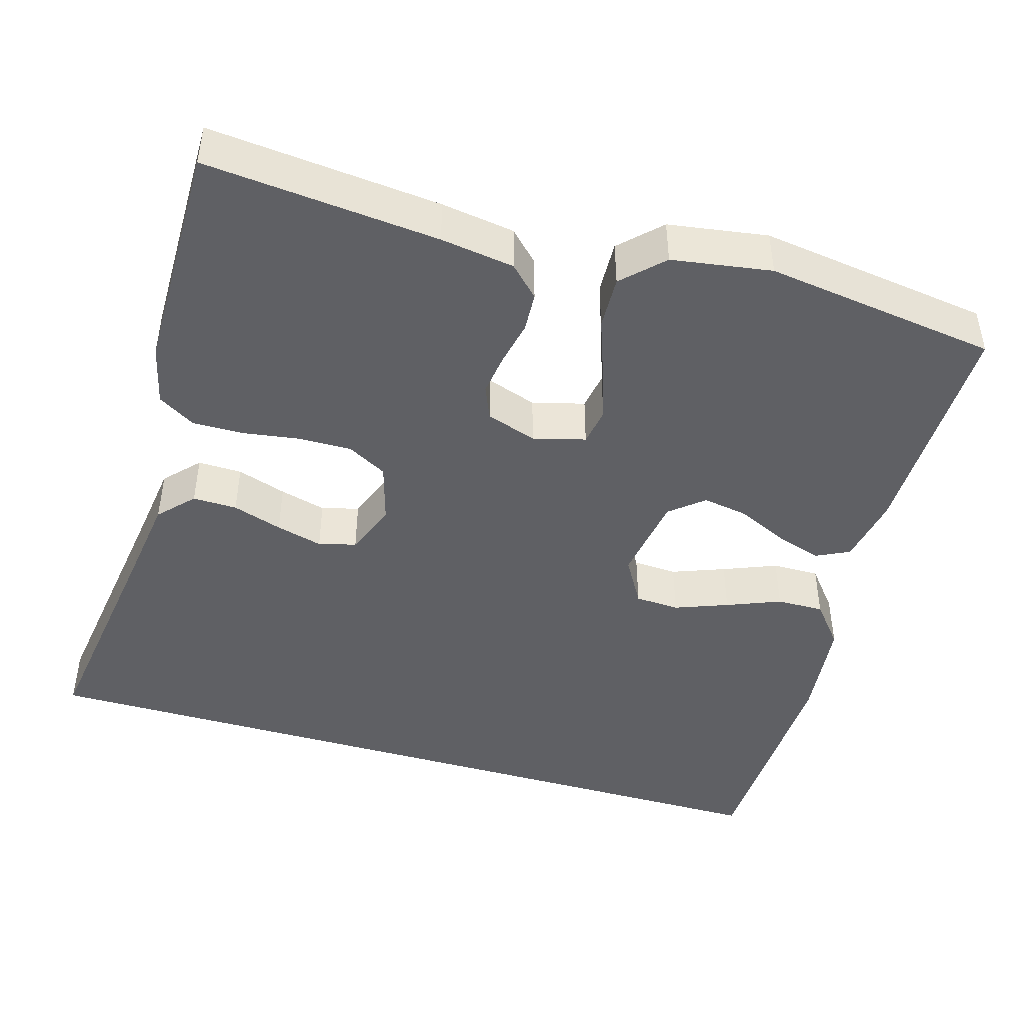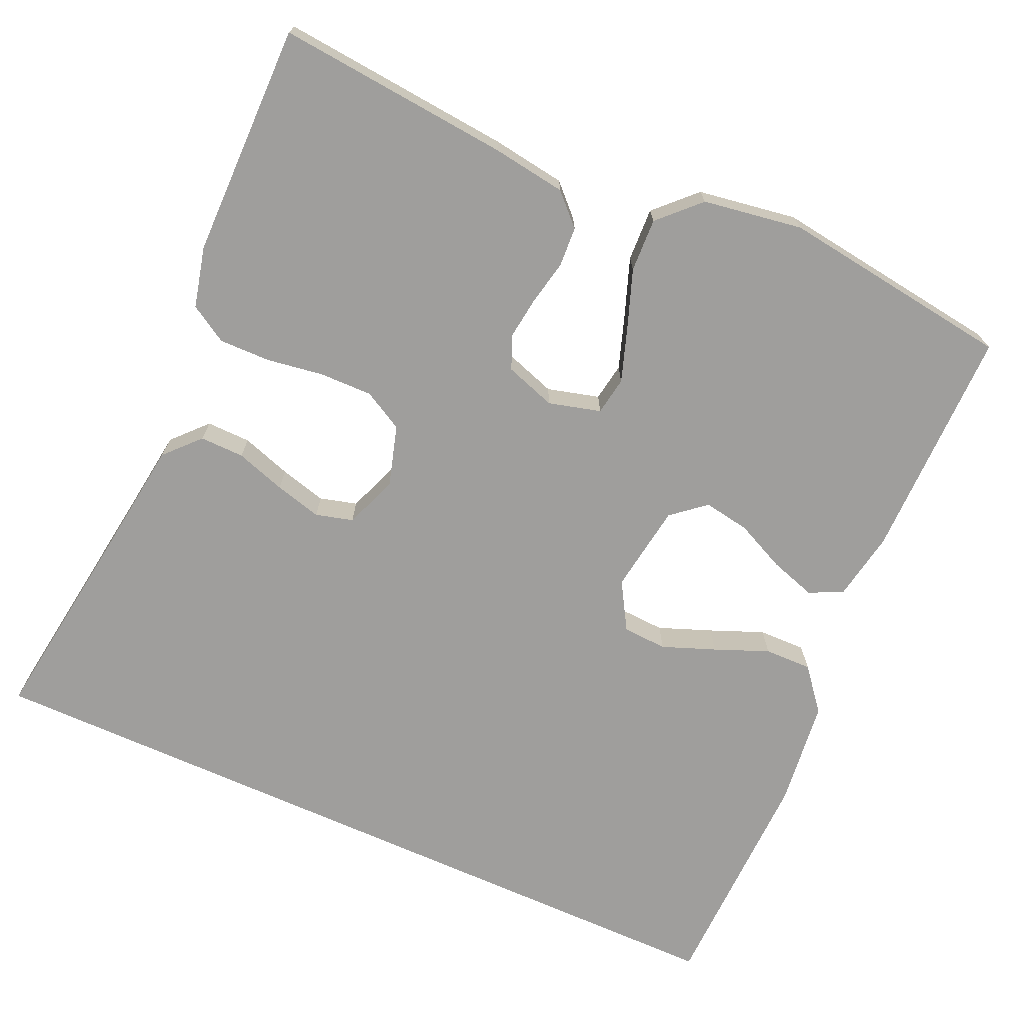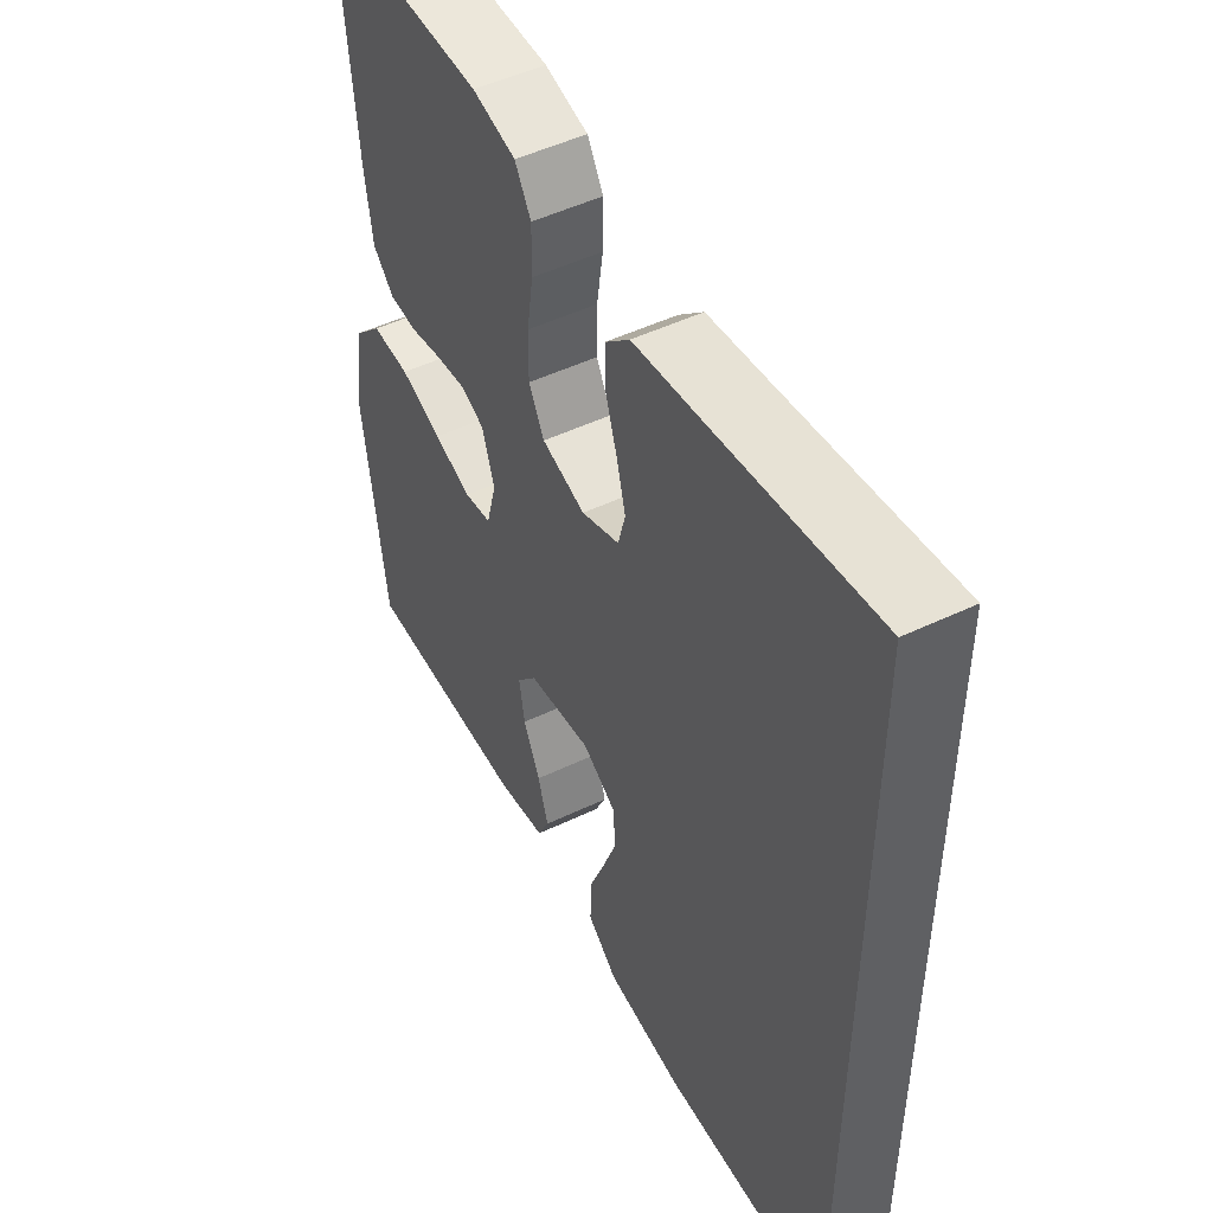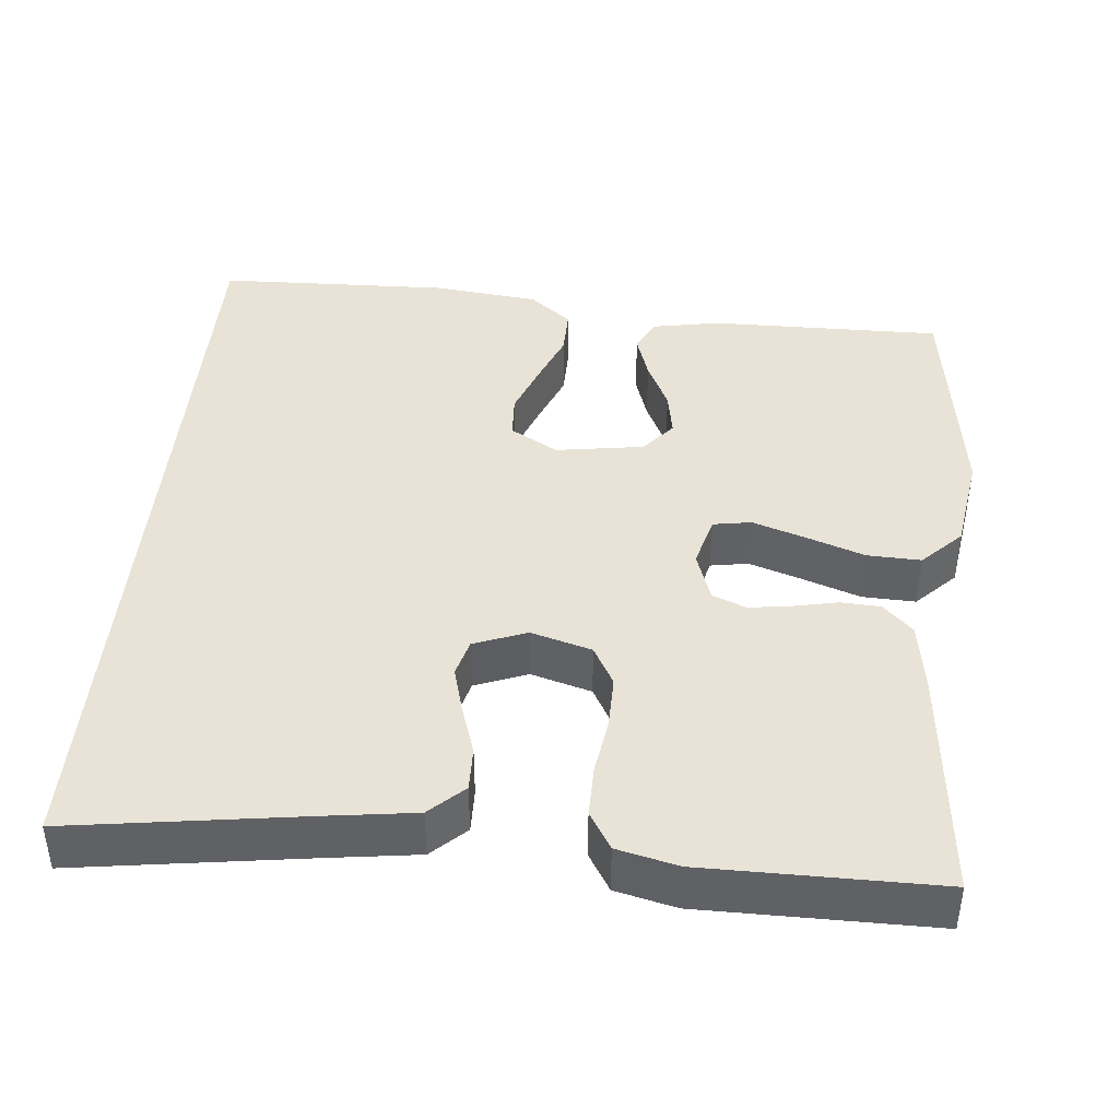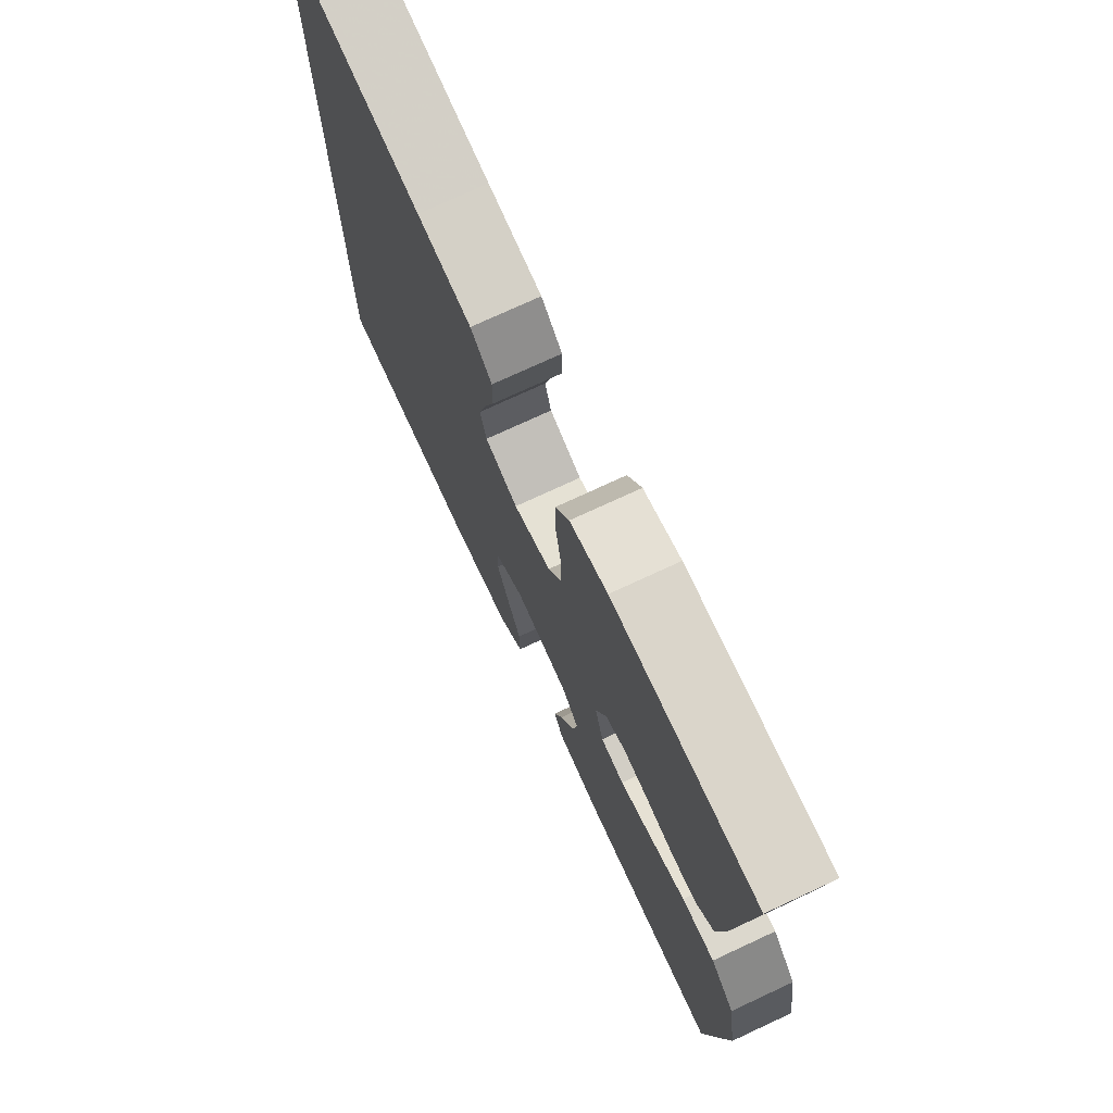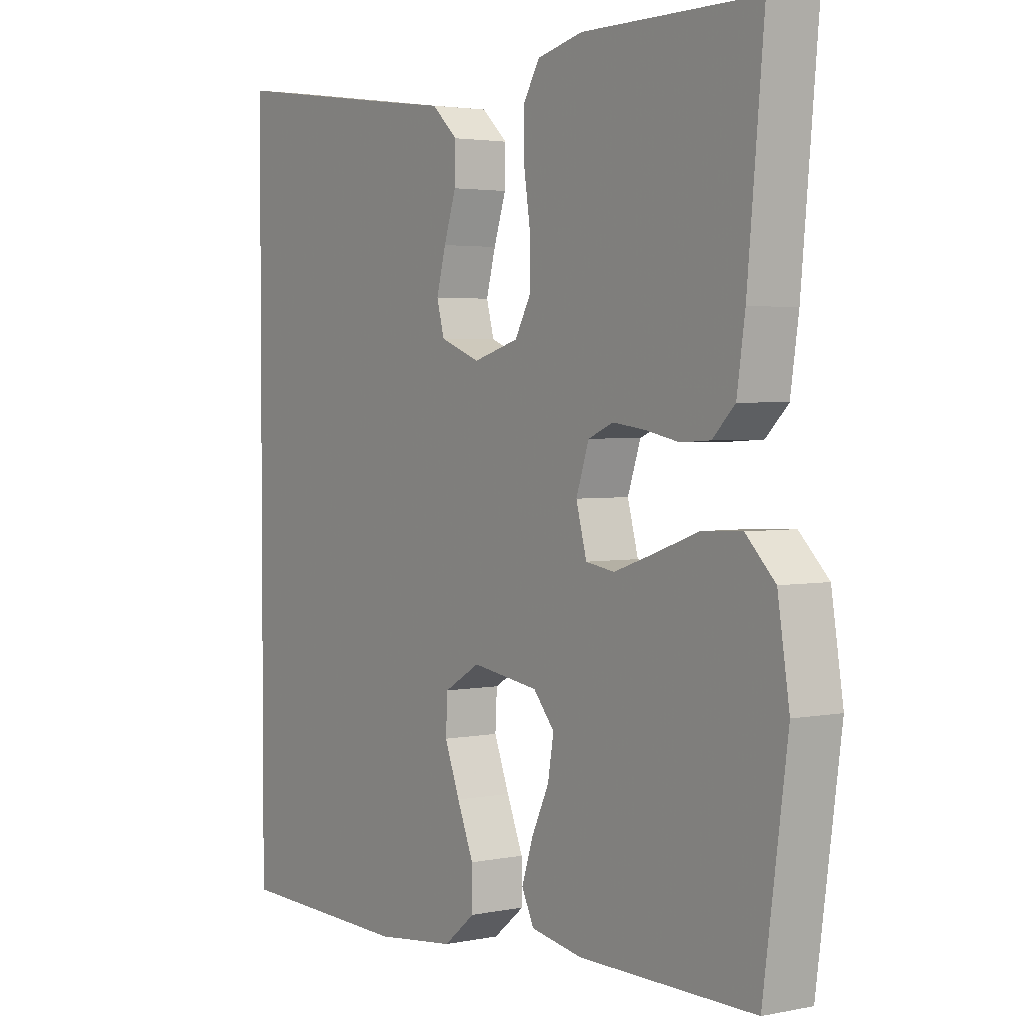
<metadata>
{"format":"obj","ext":"obj","renderer":"f3d","projection":"perspective","resolution":1024,"background":"white","views":[{"elev":-45.0,"azim":73.5,"up":"+Y"},{"elev":-71.0,"azim":65.9,"up":"+Y"},{"elev":49.6,"azim":-117.8,"up":"+Z"},{"elev":41.8,"azim":5.1,"up":"+Y"},{"elev":74.5,"azim":65.1,"up":"+Z"},{"elev":2.9,"azim":55.1,"up":"+Z"}]}
</metadata>
<code>
v -0.5 0.07 0.503
v -0.2 0.07 0.461
v -0.087 0.07 0.446
v -0.043 0.07 0.405
v -0.044 0.07 0.348
v -0.065 0.07 0.284
v -0.081 0.07 0.224
v -0.068 0.07 0.176
v 0 0.07 0.15
v 0.078 0.07 0.173
v 0.106 0.07 0.224
v 0.105 0.07 0.292
v 0.094 0.07 0.365
v 0.093 0.07 0.431
v 0.122 0.07 0.479
v 0.2 0.07 0.498
v 0.5 0.07 0.5
v 0.472 0.07 0.2
v 0.458 0.07 0.105
v 0.42 0.07 0.067
v 0.369 0.07 0.064
v 0.311 0.07 0.076
v 0.257 0.07 0.083
v 0.214 0.07 0.065
v 0.192 0.07 0
v 0.21 0.07 -0.067
v 0.259 0.07 -0.075
v 0.327 0.07 -0.052
v 0.402 0.07 -0.025
v 0.471 0.07 -0.022
v 0.521 0.07 -0.072
v 0.541 0.07 -0.2
v 0.5 0.07 -0.5
v 0.2 0.07 -0.498
v 0.112 0.07 -0.482
v 0.091 0.07 -0.439
v 0.11 0.07 -0.38
v 0.14 0.07 -0.316
v 0.15 0.07 -0.257
v 0.114 0.07 -0.214
v 0 0.07 -0.197
v -0.061 0.07 -0.233
v -0.064 0.07 -0.29
v -0.038 0.07 -0.358
v -0.01 0.07 -0.427
v -0.009 0.07 -0.488
v -0.063 0.07 -0.532
v -0.2 0.07 -0.548
v -0.5 0.07 -0.54
v -0.5 0 0.503
v -0.2 0 0.461
v -0.087 0 0.446
v -0.043 0 0.405
v -0.044 0 0.348
v -0.065 0 0.284
v -0.081 0 0.224
v -0.068 0 0.176
v 0 0 0.15
v 0.078 0 0.173
v 0.106 0 0.224
v 0.105 0 0.292
v 0.094 0 0.365
v 0.093 0 0.431
v 0.122 0 0.479
v 0.2 0 0.498
v 0.5 0 0.5
v 0.472 0 0.2
v 0.458 0 0.105
v 0.42 0 0.067
v 0.369 0 0.064
v 0.311 0 0.076
v 0.257 0 0.083
v 0.214 0 0.065
v 0.192 0 0
v 0.21 0 -0.067
v 0.259 0 -0.075
v 0.327 0 -0.052
v 0.402 0 -0.025
v 0.471 0 -0.022
v 0.521 0 -0.072
v 0.541 0 -0.2
v 0.5 0 -0.5
v 0.2 0 -0.498
v 0.112 0 -0.482
v 0.091 0 -0.439
v 0.11 0 -0.38
v 0.14 0 -0.316
v 0.15 0 -0.257
v 0.114 0 -0.214
v 0 0 -0.197
v -0.061 0 -0.233
v -0.064 0 -0.29
v -0.038 0 -0.358
v -0.01 0 -0.427
v -0.009 0 -0.488
v -0.063 0 -0.532
v -0.2 0 -0.548
v -0.5 0 -0.54
f 48 49 1
f 47 48 1
f 46 47 1
f 45 46 1
f 44 45 1
f 43 44 1
f 42 43 1 2
f 41 42 2
f 36 37 38
f 35 36 38
f 34 35 38
f 33 34 38
f 32 33 38
f 31 32 38
f 30 31 38
f 29 30 38
f 28 29 38
f 27 28 38 39
f 26 27 39 40
f 20 21 22
f 19 20 22
f 18 19 22
f 17 18 22
f 16 17 22
f 15 16 22
f 14 15 22
f 13 14 22
f 12 13 22
f 11 12 22 23
f 10 11 23 24
f 4 5 6
f 3 4 6
f 2 3 6
f 2 6 7
f 41 2 7 8
f 41 8 9
f 40 41 9
f 26 40 9
f 25 26 9
f 9 10 24 25
f 50 98 97
f 50 97 96
f 50 96 95
f 50 95 94
f 50 94 93
f 50 93 92
f 51 50 92 91
f 51 91 90
f 87 86 85
f 87 85 84
f 87 84 83
f 87 83 82
f 87 82 81
f 87 81 80
f 87 80 79
f 87 79 78
f 87 78 77
f 88 87 77 76
f 89 88 76 75
f 71 70 69
f 71 69 68
f 71 68 67
f 71 67 66
f 71 66 65
f 71 65 64
f 71 64 63
f 71 63 62
f 71 62 61
f 72 71 61 60
f 73 72 60 59
f 55 54 53
f 55 53 52
f 55 52 51
f 56 55 51
f 57 56 51 90
f 58 57 90
f 58 90 89
f 58 89 75
f 58 75 74
f 74 73 59 58
f 1 50 51 2
f 2 51 52 3
f 3 52 53 4
f 4 53 54 5
f 5 54 55 6
f 6 55 56 7
f 7 56 57 8
f 8 57 58 9
f 9 58 59 10
f 10 59 60 11
f 11 60 61 12
f 12 61 62 13
f 13 62 63 14
f 14 63 64 15
f 15 64 65 16
f 16 65 66 17
f 17 66 67 18
f 18 67 68 19
f 19 68 69 20
f 20 69 70 21
f 21 70 71 22
f 22 71 72 23
f 23 72 73 24
f 24 73 74 25
f 25 74 75 26
f 26 75 76 27
f 27 76 77 28
f 28 77 78 29
f 29 78 79 30
f 30 79 80 31
f 31 80 81 32
f 32 81 82 33
f 33 82 83 34
f 34 83 84 35
f 35 84 85 36
f 36 85 86 37
f 37 86 87 38
f 38 87 88 39
f 39 88 89 40
f 40 89 90 41
f 41 90 91 42
f 42 91 92 43
f 43 92 93 44
f 44 93 94 45
f 45 94 95 46
f 46 95 96 47
f 47 96 97 48
f 48 97 98 49
f 49 98 50 1

</code>
